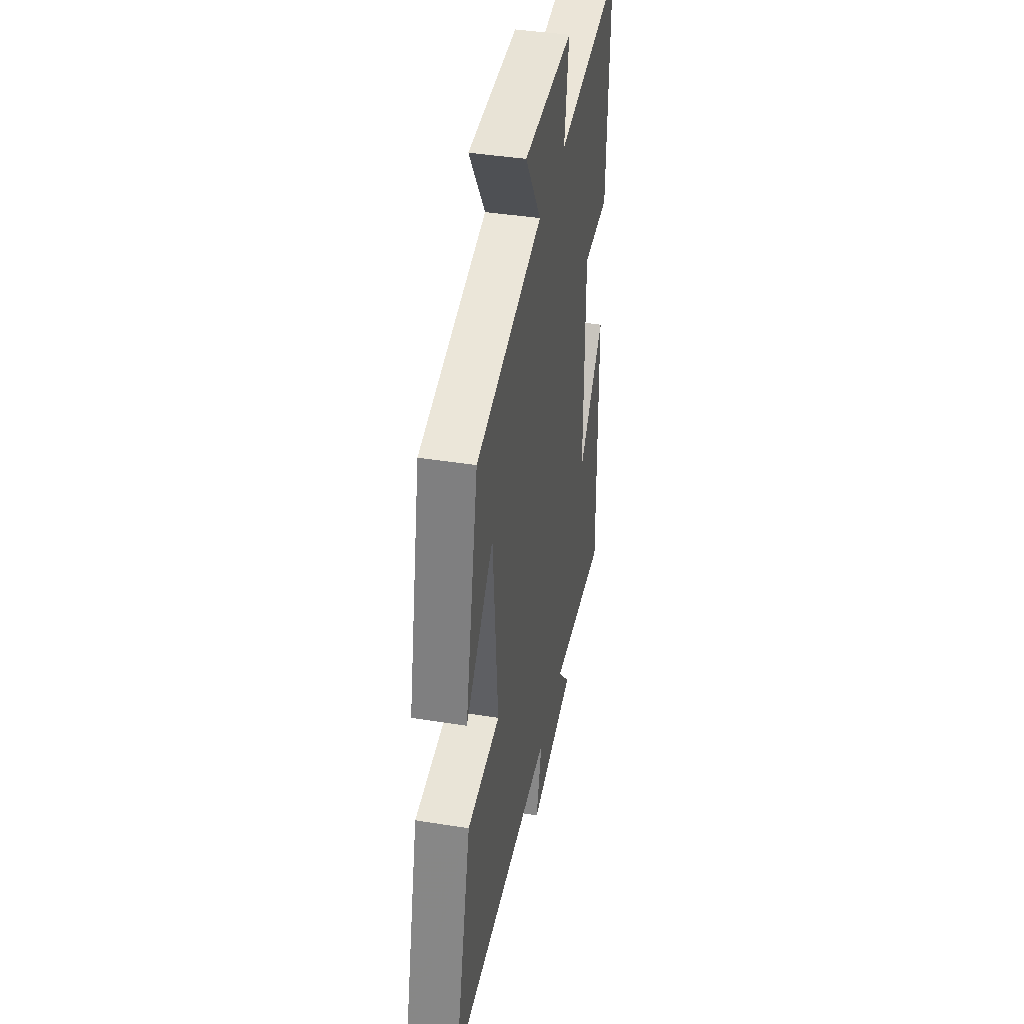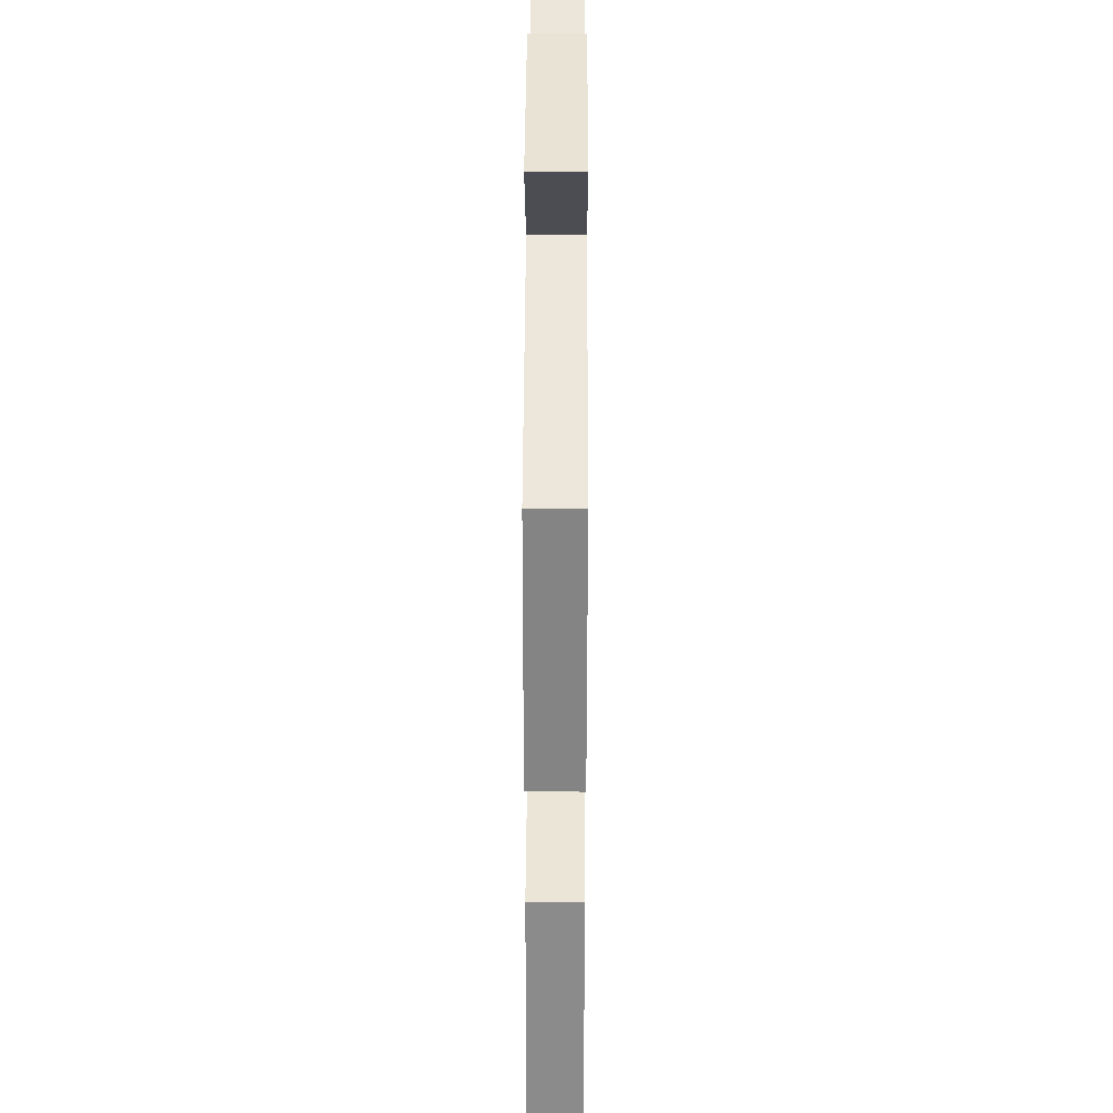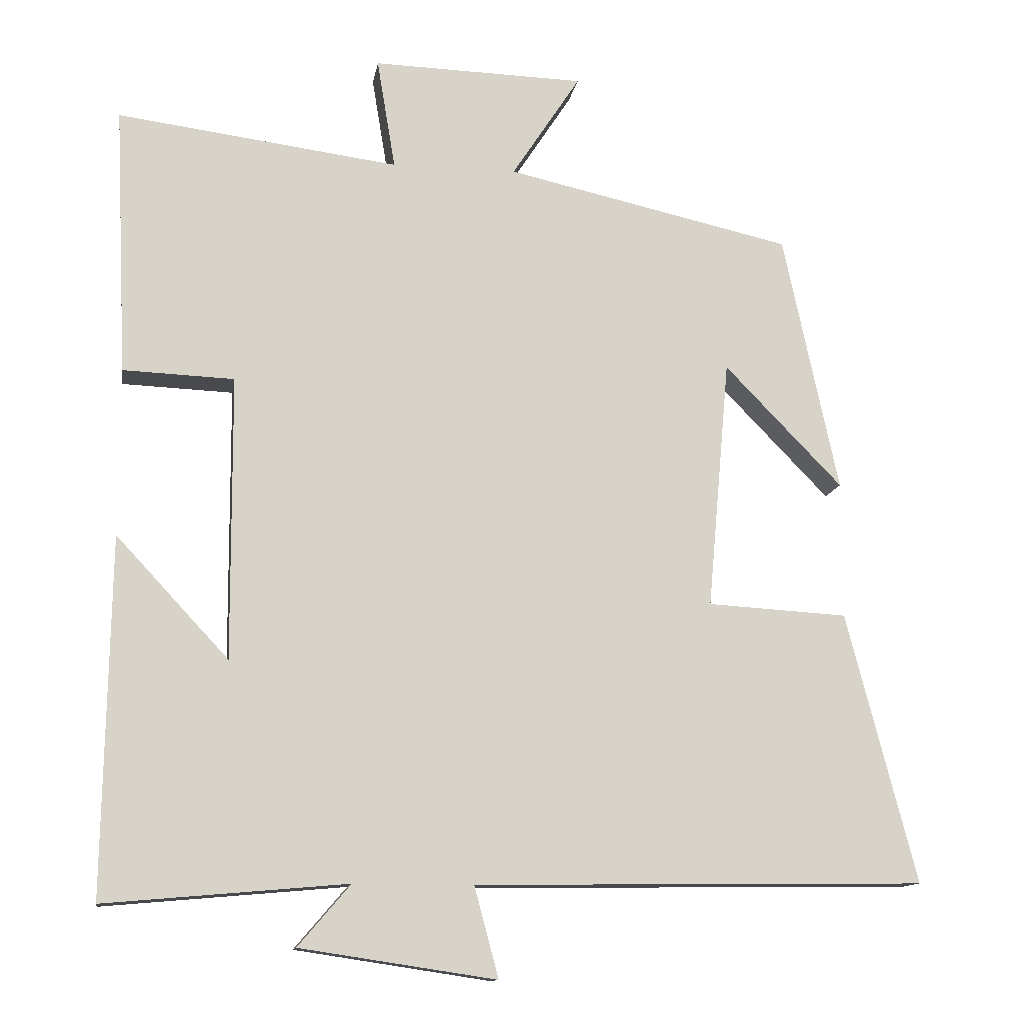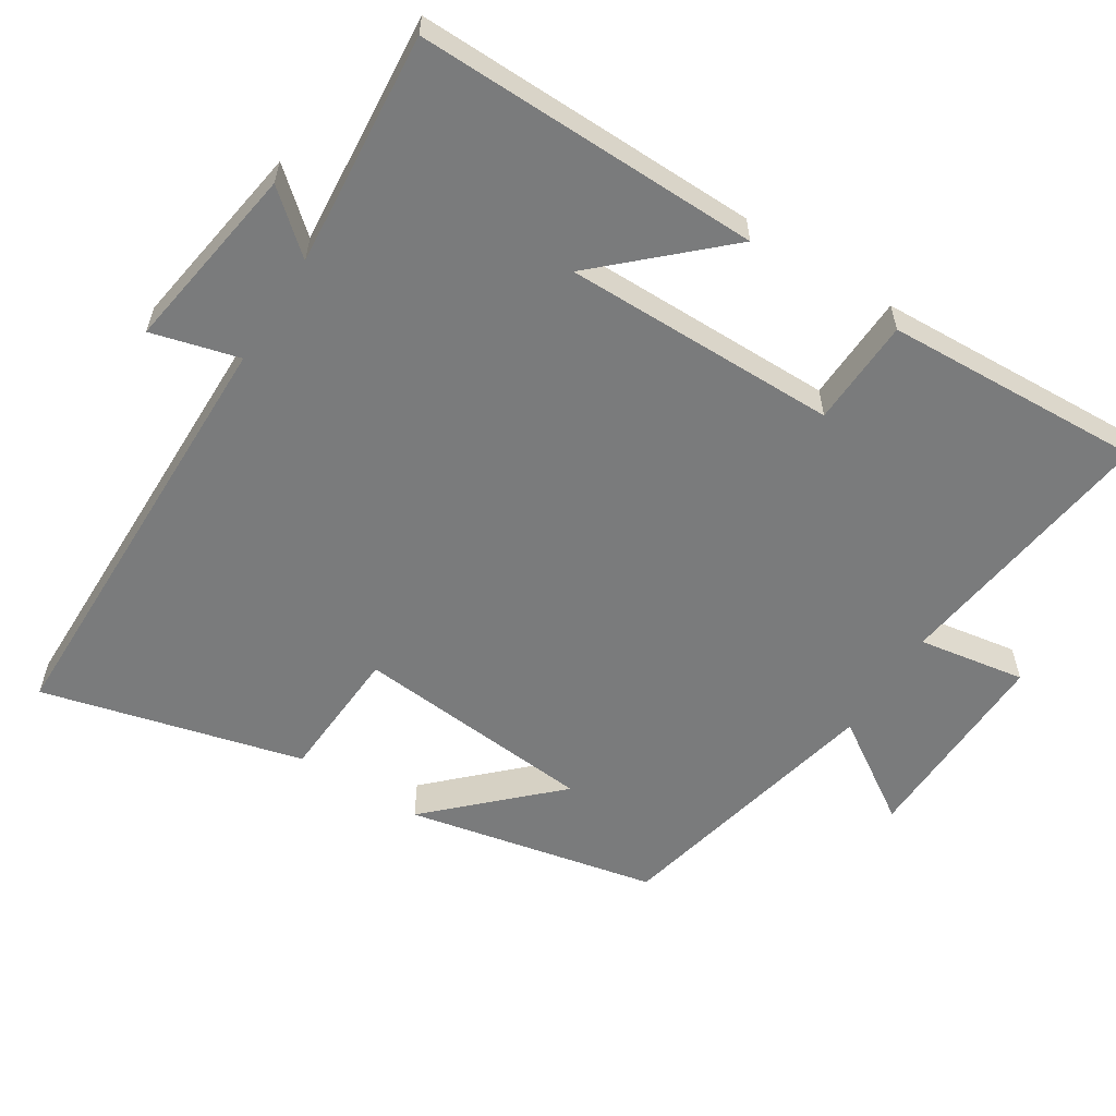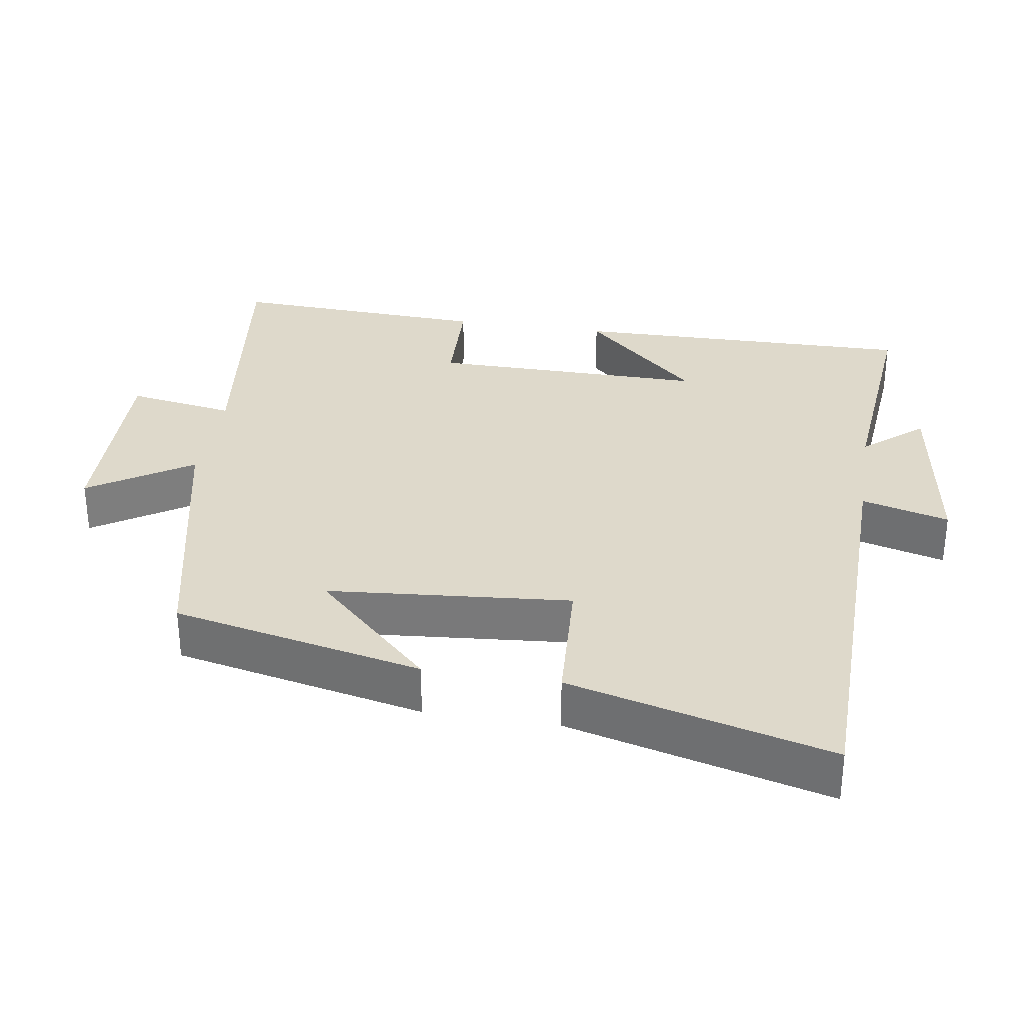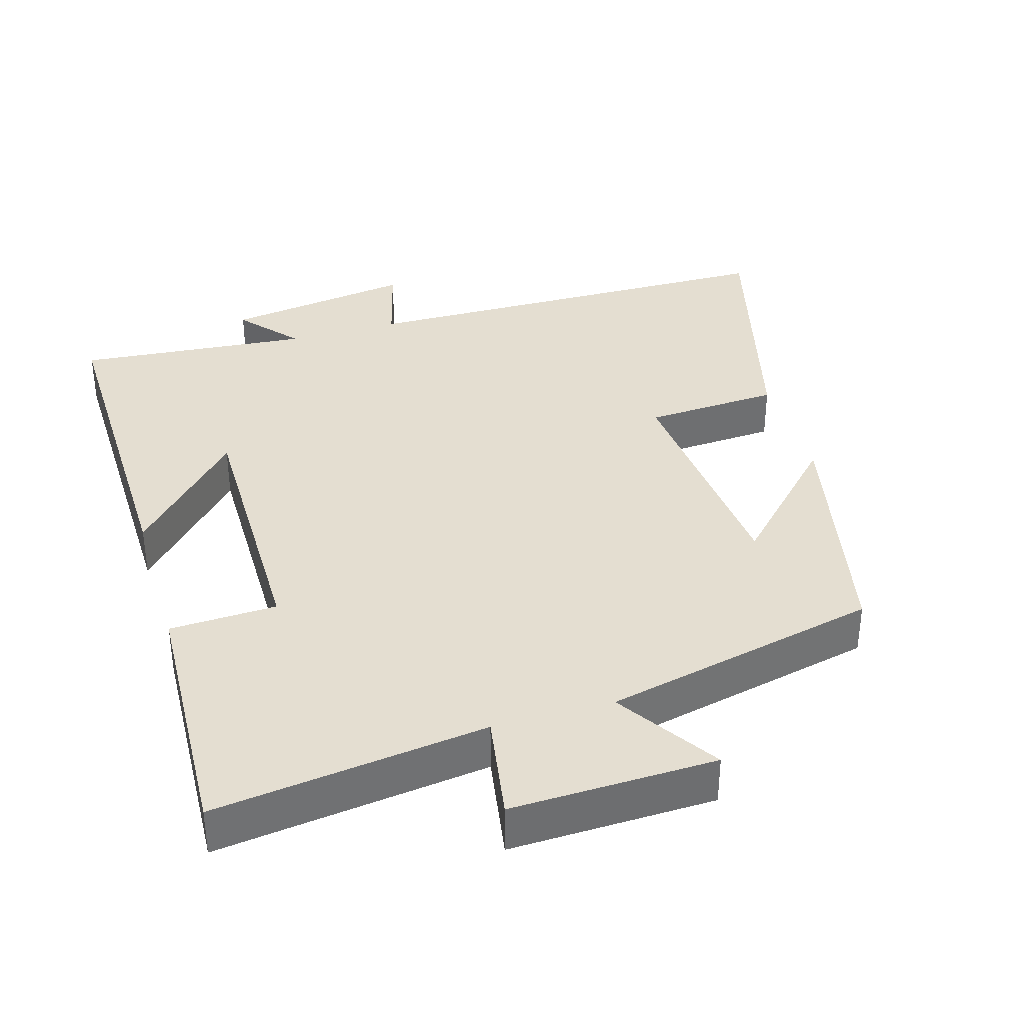
<metadata>
{"format":"obj","ext":"obj","renderer":"f3d","projection":"perspective","resolution":1024,"background":"white","views":[{"elev":40.4,"azim":101.2,"up":"+Z"},{"elev":40.7,"azim":90.2,"up":"+Z"},{"elev":-12.6,"azim":-9.0,"up":"+Z"},{"elev":-58.3,"azim":-122.4,"up":"+Y"},{"elev":31.7,"azim":99.1,"up":"+Y"},{"elev":36.4,"azim":-16.5,"up":"+Y"}]}
</metadata>
<code>
v 0.425 0.07 0.413
v 0.5 0.07 0.061
v 0.34 0.07 0.226
v 0.31 0.07 -0.114
v 0.5 0.07 -0.125
v 0.595 0.07 -0.492
v -0.017 0.07 -0.5
v 0.016 0.07 -0.623
v -0.25 0.07 -0.583
v -0.179 0.07 -0.5
v -0.508 0.07 -0.529
v -0.5 0.07 -0.044
v -0.347 0.07 -0.208
v -0.349 0.07 0.178
v -0.5 0.07 0.184
v -0.517 0.07 0.55
v -0.134 0.07 0.5
v -0.159 0.07 0.651
v 0.129 0.07 0.643
v 0.036 0.07 0.5
v 0.425 0 0.413
v 0.5 0 0.061
v 0.34 0 0.226
v 0.31 0 -0.114
v 0.5 0 -0.125
v 0.595 0 -0.492
v -0.017 0 -0.5
v 0.016 0 -0.623
v -0.25 0 -0.583
v -0.179 0 -0.5
v -0.508 0 -0.529
v -0.5 0 -0.044
v -0.347 0 -0.208
v -0.349 0 0.178
v -0.5 0 0.184
v -0.517 0 0.55
v -0.134 0 0.5
v -0.159 0 0.651
v 0.129 0 0.643
v 0.036 0 0.5
f 17 18 19 20
f 17 20 1
f 14 15 16 17
f 13 14 17 1
f 10 11 12 13
f 10 13 1
f 7 8 9 10
f 4 5 6 7
f 3 4 7 10
f 1 2 3
f 1 3 10
f 40 39 38 37
f 21 40 37
f 37 36 35 34
f 21 37 34 33
f 33 32 31 30
f 21 33 30
f 30 29 28 27
f 27 26 25 24
f 30 27 24 23
f 23 22 21
f 30 23 21
f 1 21 22 2
f 2 22 23 3
f 3 23 24 4
f 4 24 25 5
f 5 25 26 6
f 6 26 27 7
f 7 27 28 8
f 8 28 29 9
f 9 29 30 10
f 10 30 31 11
f 11 31 32 12
f 12 32 33 13
f 13 33 34 14
f 14 34 35 15
f 15 35 36 16
f 16 36 37 17
f 17 37 38 18
f 18 38 39 19
f 19 39 40 20
f 20 40 21 1

</code>
